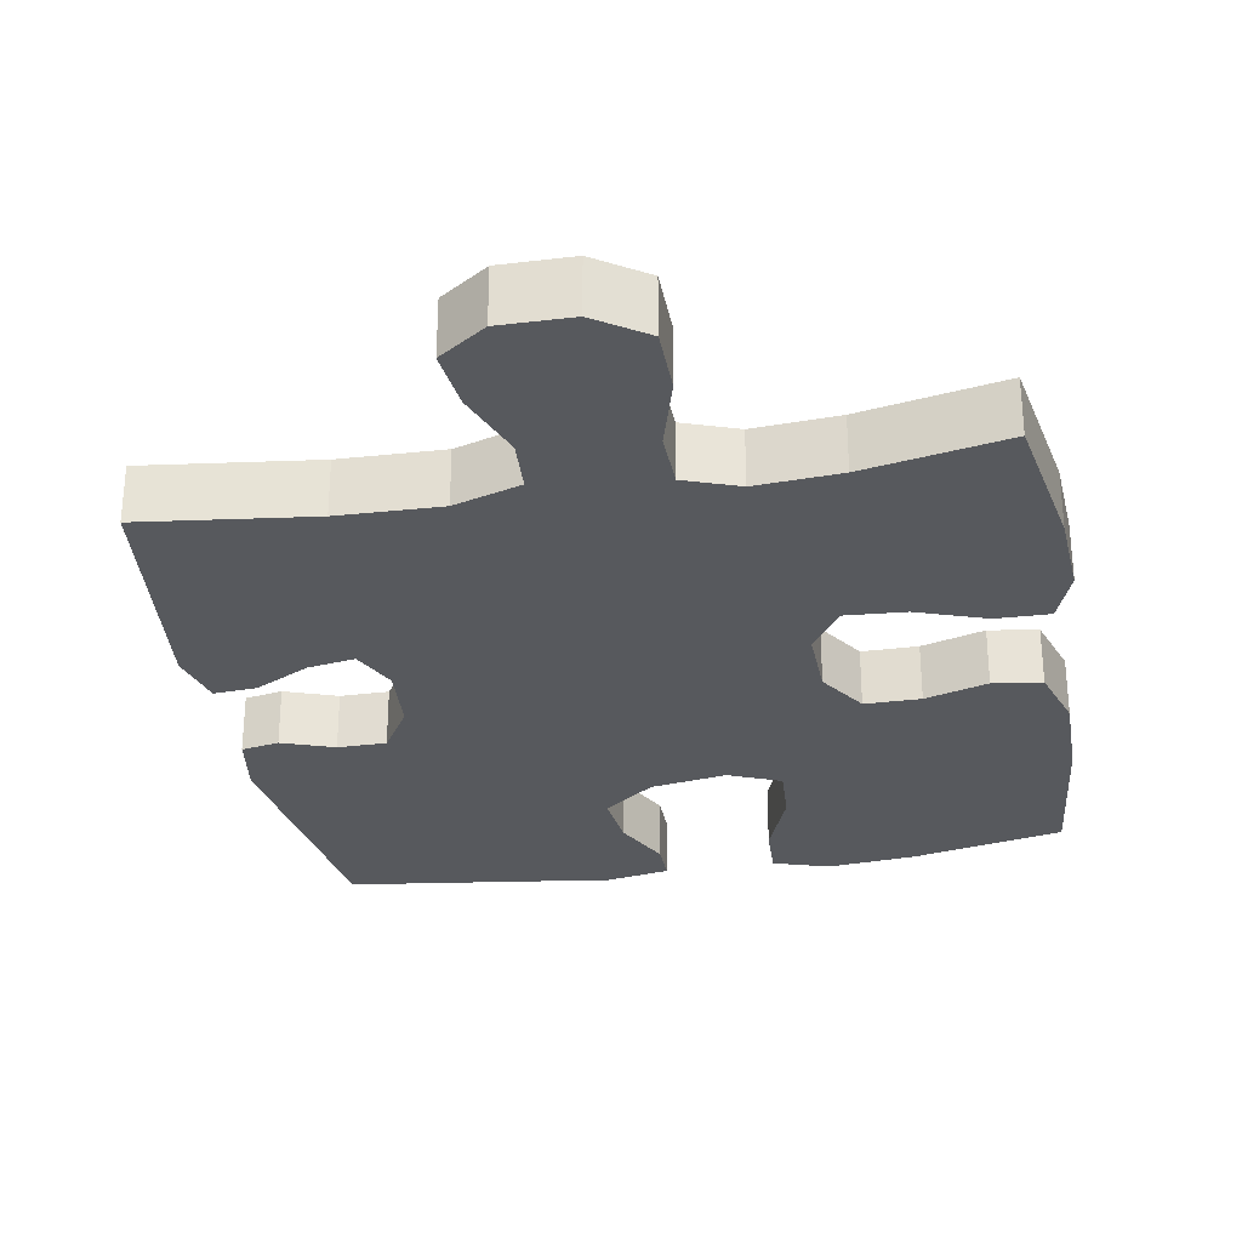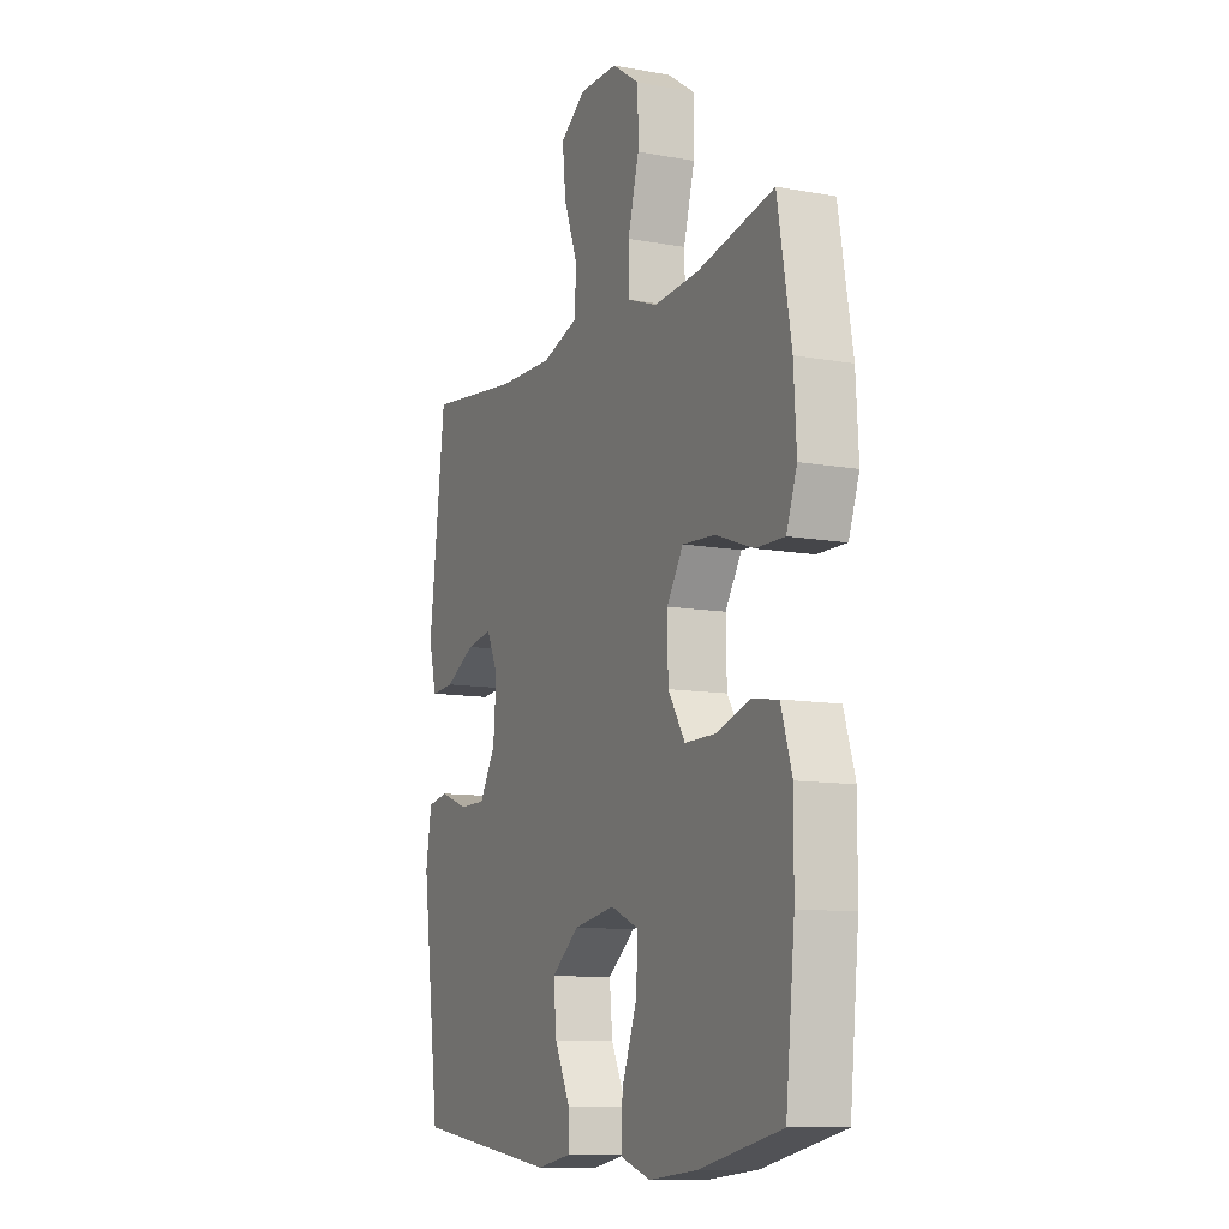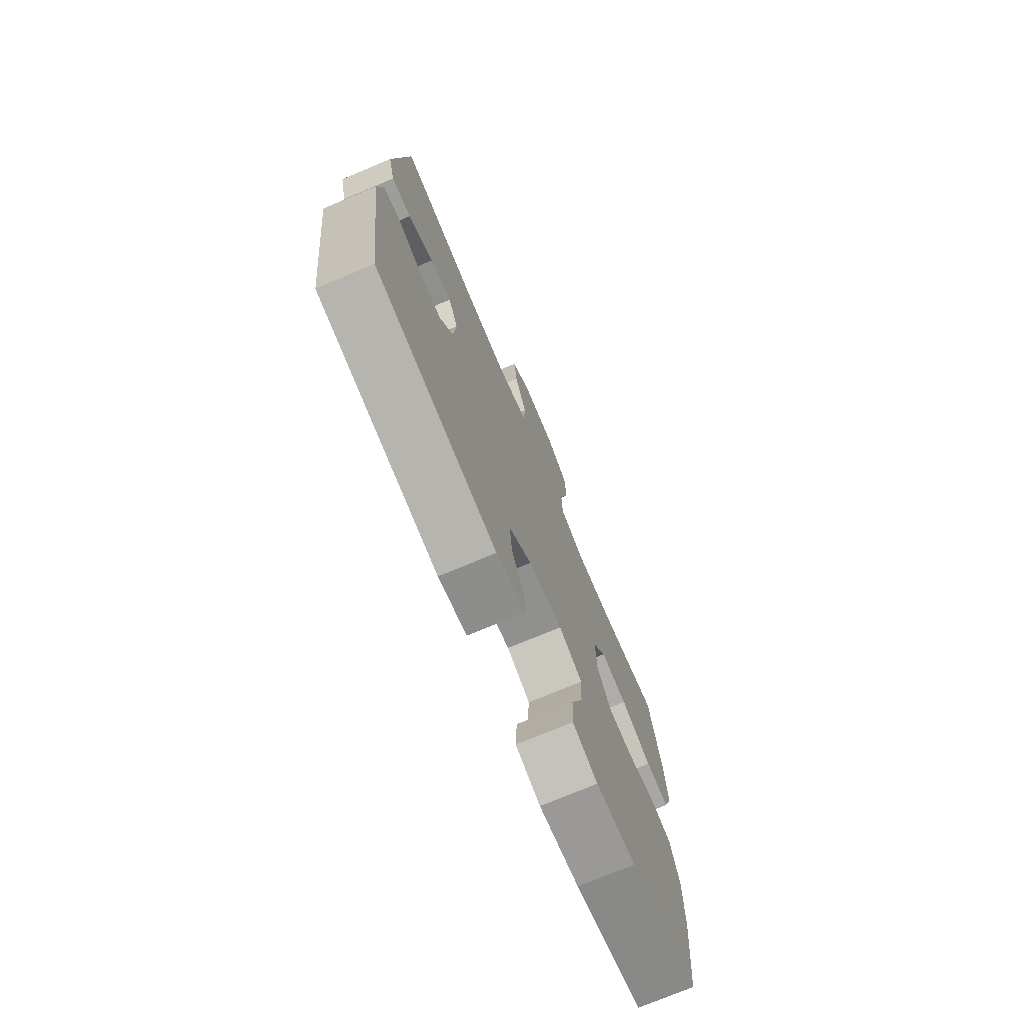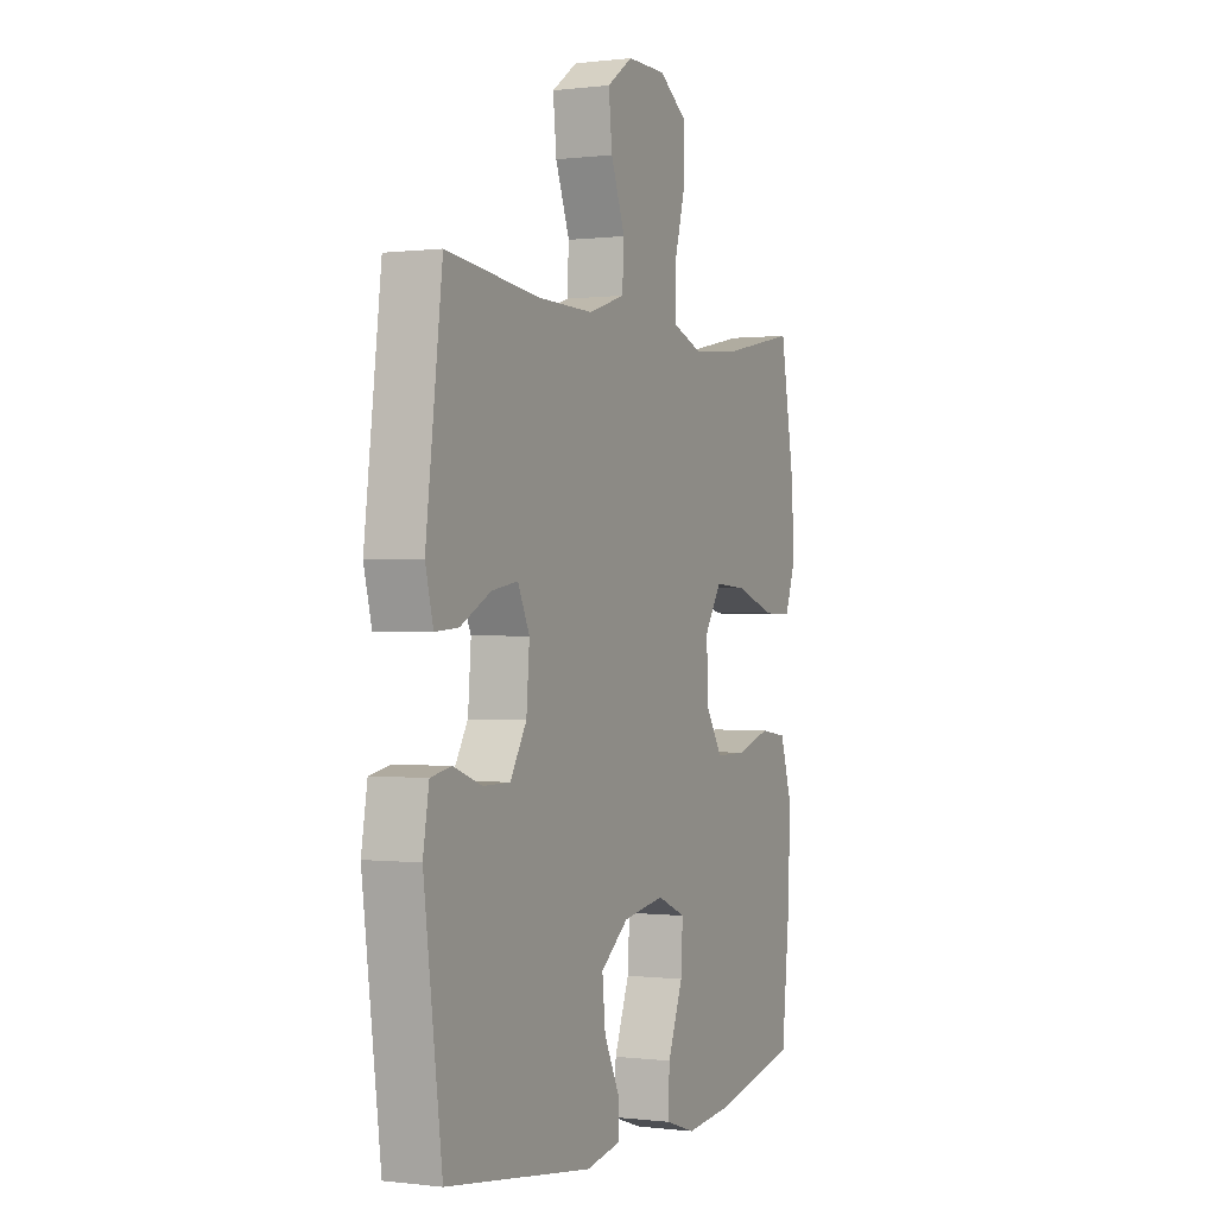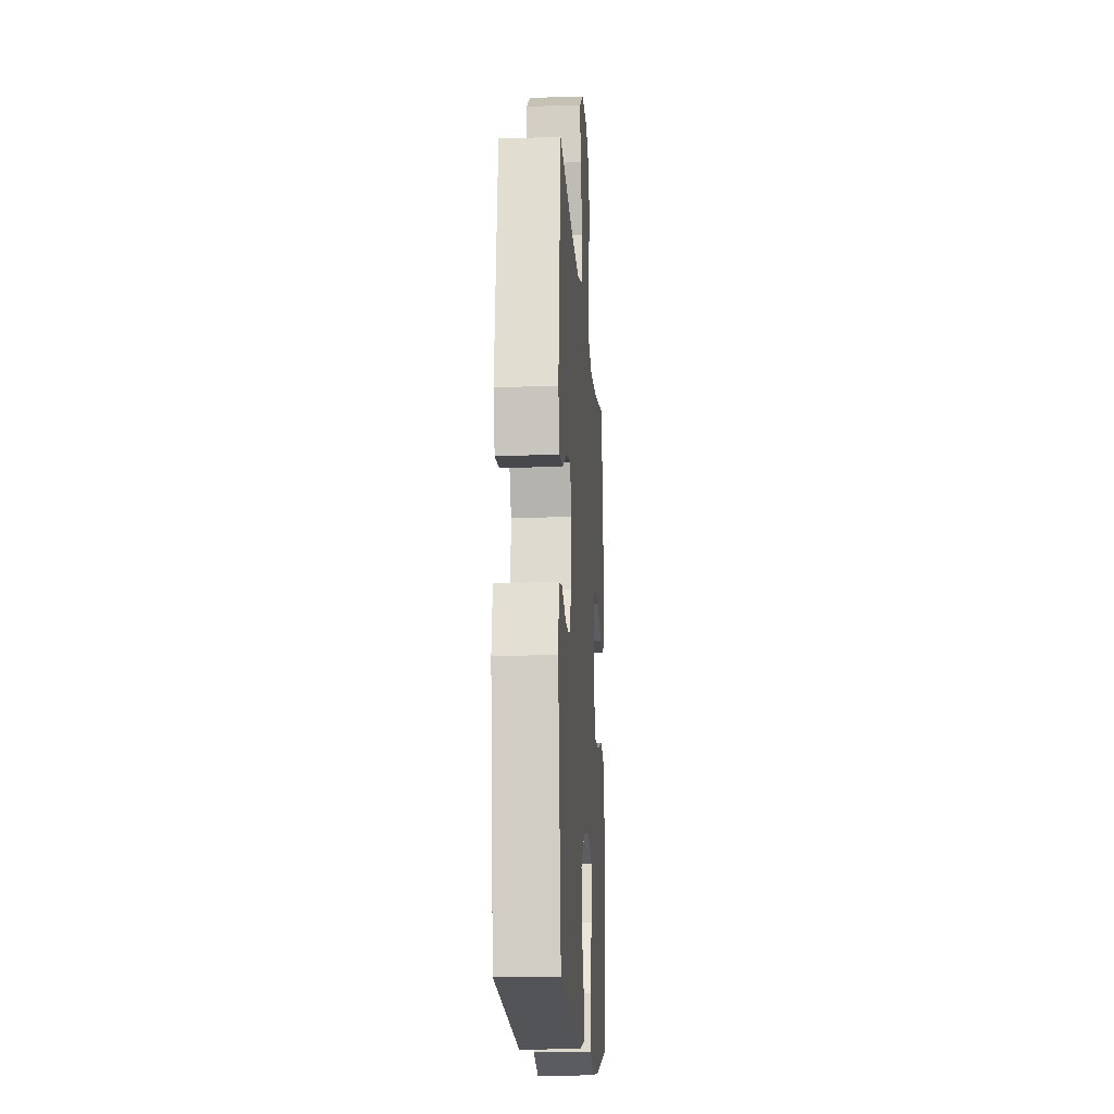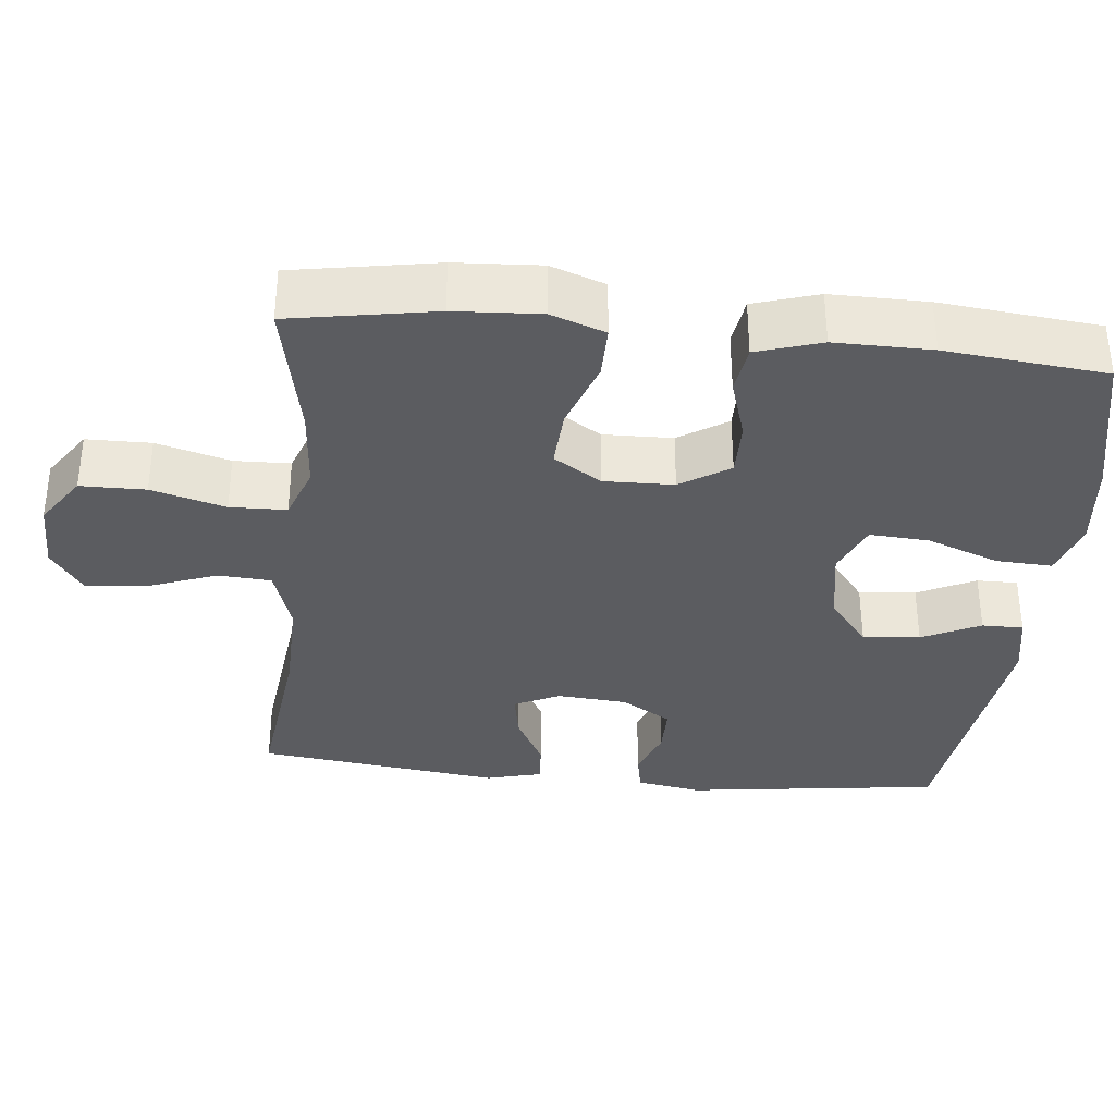
<metadata>
{"format":"obj","ext":"obj","renderer":"f3d","projection":"perspective","resolution":1024,"background":"white","views":[{"elev":-29.5,"azim":10.1,"up":"+Y"},{"elev":-10.6,"azim":65.5,"up":"+Z"},{"elev":-74.1,"azim":-67.2,"up":"+Z"},{"elev":-0.1,"azim":-65.1,"up":"+Z"},{"elev":-15.9,"azim":-86.2,"up":"+Z"},{"elev":-34.9,"azim":84.2,"up":"+Y"}]}
</metadata>
<code>
o path750
v 0.3136 0.0375 0.4301
v 0.2 0.0375 0.4212
v 0.1267 0.0375 0.4483
v 0.1245 0.0375 0.5256
v 0.1525 0.0375 0.627
v 0.1516 0.0375 0.716
v 0.08281 0.0375 0.7629
v -0.01343 0.0375 0.7631
v -0.07684 0.0375 0.7183
v -0.06828 0.0375 0.6355
v -0.03311 0.0375 0.5415
v -0.03784 0.0375 0.4682
v -0.1281 0.0375 0.4389
v -0.2665 0.0375 0.4417
v -0.4976 0.0375 0.4695
v -0.5381 0.0375 0.1372
v -0.5187 0.0375 0.06041
v -0.4606 0.0375 0.06476
v -0.385 0.0375 0.1051
v -0.3208 0.0375 0.1163
v -0.2916 0.0375 0.05427
v -0.2992 0.0375 -0.04115
v -0.3396 0.0375 -0.1092
v -0.4058 0.0375 -0.1097
v -0.4767 0.0375 -0.08397
v -0.5282 0.0375 -0.09396
v -0.5429 0.0375 -0.1822
v -0.4976 0.0375 -0.5322
v -0.135 0.0375 -0.5806
v -0.04885 0.0375 -0.5643
v -0.04893 0.0375 -0.5077
v -0.08742 0.0375 -0.4281
v -0.09531 0.0375 -0.3499
v -0.02606 0.0375 -0.2954
v 0.07697 0.0375 -0.2777
v 0.1479 0.0375 -0.3081
v 0.1429 0.0375 -0.389
v 0.1057 0.0375 -0.4882
v 0.102 0.0375 -0.565
v 0.1776 0.0375 -0.5899
v 0.2989 0.0375 -0.5775
v 0.5043 0.0375 -0.5322
v 0.527 0.0375 -0.3126
v 0.5281 0.0375 -0.1802
v 0.5006 0.0375 -0.09159
v 0.4341 0.0375 -0.08183
v 0.3491 0.0375 -0.1083
v 0.2734 0.0375 -0.1089
v 0.2309 0.0375 -0.04175
v 0.2287 0.0375 0.05396
v 0.2701 0.0375 0.1189
v 0.3518 0.0375 0.1138
v 0.4461 0.0375 0.08003
v 0.5189 0.0375 0.07904
v 0.5455 0.0375 0.1535
v 0.5387 0.0375 0.2712
v 0.5043 0.0375 0.4695
v 0.3136 -0.0375 0.4301
v 0.2 -0.0375 0.4212
v 0.1267 -0.0375 0.4483
v 0.1245 -0.0375 0.5256
v 0.1525 -0.0375 0.627
v 0.1516 -0.0375 0.716
v 0.08281 -0.0375 0.7629
v -0.01343 -0.0375 0.7631
v -0.07684 -0.0375 0.7183
v -0.06828 -0.0375 0.6355
v -0.03311 -0.0375 0.5415
v -0.03784 -0.0375 0.4682
v -0.1281 -0.0375 0.4389
v -0.2665 -0.0375 0.4417
v -0.4976 -0.0375 0.4695
v -0.5381 -0.0375 0.1372
v -0.5187 -0.0375 0.06041
v -0.4606 -0.0375 0.06476
v -0.385 -0.0375 0.1051
v -0.3208 -0.0375 0.1163
v -0.2916 -0.0375 0.05427
v -0.2992 -0.0375 -0.04115
v -0.3396 -0.0375 -0.1092
v -0.4058 -0.0375 -0.1097
v -0.4767 -0.0375 -0.08397
v -0.5282 -0.0375 -0.09396
v -0.5429 -0.0375 -0.1822
v -0.4976 -0.0375 -0.5322
v -0.135 -0.0375 -0.5806
v -0.04885 -0.0375 -0.5643
v -0.04893 -0.0375 -0.5077
v -0.08742 -0.0375 -0.4281
v -0.09531 -0.0375 -0.3499
v -0.02606 -0.0375 -0.2954
v 0.07697 -0.0375 -0.2777
v 0.1479 -0.0375 -0.3081
v 0.1429 -0.0375 -0.389
v 0.1057 -0.0375 -0.4882
v 0.102 -0.0375 -0.565
v 0.1776 -0.0375 -0.5899
v 0.2989 -0.0375 -0.5775
v 0.5043 -0.0375 -0.5322
v 0.527 -0.0375 -0.3126
v 0.5281 -0.0375 -0.1802
v 0.5006 -0.0375 -0.09159
v 0.4341 -0.0375 -0.08183
v 0.3491 -0.0375 -0.1083
v 0.2734 -0.0375 -0.1089
v 0.2309 -0.0375 -0.04175
v 0.2287 -0.0375 0.05396
v 0.2701 -0.0375 0.1189
v 0.3518 -0.0375 0.1138
v 0.4461 -0.0375 0.08003
v 0.5189 -0.0375 0.07904
v 0.5455 -0.0375 0.1535
v 0.5387 -0.0375 0.2712
v 0.5043 -0.0375 0.4695
v 0.08281 0.0375 0.7629
v -0.01343 0.0375 0.7631
v -0.07684 0.0375 0.7183
v -0.07684 0.0375 0.7183
v 0.1516 0.0375 0.716
v -0.06828 0.0375 0.6355
v 0.1525 0.0375 0.627
v -0.03311 0.0375 0.5415
v 0.1245 0.0375 0.5256
v -0.03784 0.0375 0.4682
v -0.03784 0.0375 0.4682
v 0.1267 0.0375 0.4483
v 0.1267 0.0375 0.4483
v -0.1281 0.0375 0.4389
v -0.2665 0.0375 0.4417
v -0.4976 0.0375 0.4695
v -0.4976 0.0375 0.4695
v 0.5043 0.0375 0.4695
v 0.5043 0.0375 0.4695
v 0.3136 0.0375 0.4301
v 0.2 0.0375 0.4212
v 0.5387 0.0375 0.2712
v 0.5455 0.0375 0.1535
v -0.5381 0.0375 0.1372
v 0.5189 0.0375 0.07904
v 0.5189 0.0375 0.07904
v 0.2701 0.0375 0.1189
v 0.2701 0.0375 0.1189
v 0.3518 0.0375 0.1138
v -0.385 0.0375 0.1051
v -0.3208 0.0375 0.1163
v -0.3208 0.0375 0.1163
v -0.5187 0.0375 0.06041
v -0.5187 0.0375 0.06041
v 0.2287 0.0375 0.05396
v -0.2916 0.0375 0.05427
v 0.4461 0.0375 0.08003
v -0.4606 0.0375 0.06476
v -0.2992 0.0375 -0.04115
v 0.2309 0.0375 -0.04175
v -0.3396 0.0375 -0.1092
v 0.2734 0.0375 -0.1089
v 0.5006 0.0375 -0.09159
v 0.5006 0.0375 -0.09159
v 0.4341 0.0375 -0.08183
v 0.3491 0.0375 -0.1083
v -0.4058 0.0375 -0.1097
v -0.4767 0.0375 -0.08397
v -0.5282 0.0375 -0.09396
v -0.5282 0.0375 -0.09396
v 0.5281 0.0375 -0.1802
v -0.5429 0.0375 -0.1822
v 0.527 0.0375 -0.3126
v 0.07697 0.0375 -0.2777
v 0.1479 0.0375 -0.3081
v 0.1479 0.0375 -0.3081
v -0.02606 0.0375 -0.2954
v -0.09531 0.0375 -0.3499
v 0.1429 0.0375 -0.389
v -0.08742 0.0375 -0.4281
v 0.1057 0.0375 -0.4882
v -0.04893 0.0375 -0.5077
v 0.5043 0.0375 -0.5322
v 0.5043 0.0375 -0.5322
v 0.102 0.0375 -0.565
v 0.102 0.0375 -0.565
v -0.4976 0.0375 -0.5322
v -0.4976 0.0375 -0.5322
v -0.04885 0.0375 -0.5643
v -0.04885 0.0375 -0.5643
v 0.2989 0.0375 -0.5775
v -0.135 0.0375 -0.5806
v 0.1776 0.0375 -0.5899
v 0.08281 -0.0375 0.7629
v -0.01343 -0.0375 0.7631
v -0.07684 -0.0375 0.7183
v -0.07684 -0.0375 0.7183
v 0.1516 -0.0375 0.716
v -0.06828 -0.0375 0.6355
v 0.1525 -0.0375 0.627
v -0.03311 -0.0375 0.5415
v 0.1245 -0.0375 0.5256
v -0.03784 -0.0375 0.4682
v -0.03784 -0.0375 0.4682
v 0.1267 -0.0375 0.4483
v 0.1267 -0.0375 0.4483
v -0.1281 -0.0375 0.4389
v -0.2665 -0.0375 0.4417
v -0.4976 -0.0375 0.4695
v -0.4976 -0.0375 0.4695
v 0.5043 -0.0375 0.4695
v 0.5043 -0.0375 0.4695
v 0.3136 -0.0375 0.4301
v 0.2 -0.0375 0.4212
v 0.5387 -0.0375 0.2712
v 0.5455 -0.0375 0.1535
v -0.5381 -0.0375 0.1372
v 0.5189 -0.0375 0.07904
v 0.5189 -0.0375 0.07904
v 0.2701 -0.0375 0.1189
v 0.2701 -0.0375 0.1189
v 0.3518 -0.0375 0.1138
v -0.385 -0.0375 0.1051
v -0.3208 -0.0375 0.1163
v -0.3208 -0.0375 0.1163
v -0.5187 -0.0375 0.06041
v -0.5187 -0.0375 0.06041
v 0.2287 -0.0375 0.05396
v -0.2916 -0.0375 0.05427
v 0.4461 -0.0375 0.08003
v -0.4606 -0.0375 0.06476
v -0.2992 -0.0375 -0.04115
v 0.2309 -0.0375 -0.04175
v -0.3396 -0.0375 -0.1092
v 0.2734 -0.0375 -0.1089
v 0.5006 -0.0375 -0.09159
v 0.5006 -0.0375 -0.09159
v 0.4341 -0.0375 -0.08183
v 0.3491 -0.0375 -0.1083
v -0.4058 -0.0375 -0.1097
v -0.4767 -0.0375 -0.08397
v -0.5282 -0.0375 -0.09396
v -0.5282 -0.0375 -0.09396
v 0.5281 -0.0375 -0.1802
v -0.5429 -0.0375 -0.1822
v 0.527 -0.0375 -0.3126
v 0.07697 -0.0375 -0.2777
v 0.1479 -0.0375 -0.3081
v 0.1479 -0.0375 -0.3081
v -0.02606 -0.0375 -0.2954
v -0.09531 -0.0375 -0.3499
v 0.1429 -0.0375 -0.389
v -0.08742 -0.0375 -0.4281
v 0.1057 -0.0375 -0.4882
v -0.04893 -0.0375 -0.5077
v 0.5043 -0.0375 -0.5322
v 0.5043 -0.0375 -0.5322
v 0.102 -0.0375 -0.565
v 0.102 -0.0375 -0.565
v -0.4976 -0.0375 -0.5322
v -0.4976 -0.0375 -0.5322
v -0.04885 -0.0375 -0.5643
v -0.04885 -0.0375 -0.5643
v 0.2989 -0.0375 -0.5775
v -0.135 -0.0375 -0.5806
v 0.1776 -0.0375 -0.5899
f 218 202 217
f 222 201 223
f 193 189 190
f 254 245 228
f 194 188 193
f 259 247 254
f 202 218 201
f 188 194 192
f 210 224 212
f 241 227 244
f 223 201 218
f 246 258 240
f 228 244 226
f 199 214 208
f 240 233 242
f 226 227 223
f 195 194 193
f 250 240 258
f 245 244 228
f 229 242 233
f 207 209 205
f 244 227 226
f 240 242 246
f 208 214 207
f 217 211 225
f 225 211 220
f 197 196 195
f 203 217 202
f 232 238 230
f 194 195 196
f 238 233 240
f 228 234 254
f 216 224 210
f 223 227 222
f 222 214 199
f 199 196 197
f 260 258 248
f 233 238 232
f 197 222 199
f 239 235 236
f 227 241 229
f 239 234 235
f 247 259 249
f 242 229 241
f 248 258 246
f 254 234 239
f 252 260 248
f 216 207 214
f 193 188 189
f 211 217 203
f 256 249 259
f 209 216 210
f 207 216 209
f 247 245 254
f 201 222 197
f 7 8 65 64
f 8 118 191 65
f 6 7 64 63
f 9 10 67 66
f 5 6 63 62
f 10 11 68 67
f 4 5 62 61
f 11 125 198 68
f 127 4 61 200
f 12 13 70 69
f 14 131 204 71
f 133 1 58 206
f 2 3 60 59
f 13 14 71 70
f 1 2 59 58
f 56 57 114 113
f 55 56 113 112
f 15 16 73 72
f 140 55 112 213
f 142 52 109 215
f 19 146 219 76
f 16 148 221 73
f 50 51 108 107
f 20 21 78 77
f 53 54 111 110
f 52 53 110 109
f 18 19 76 75
f 17 18 75 74
f 21 22 79 78
f 49 50 107 106
f 22 23 80 79
f 48 49 106 105
f 158 46 103 231
f 46 47 104 103
f 24 25 82 81
f 25 164 237 82
f 44 45 102 101
f 26 27 84 83
f 47 48 105 104
f 23 24 81 80
f 43 44 101 100
f 35 170 243 92
f 34 35 92 91
f 33 34 91 90
f 36 37 94 93
f 32 33 90 89
f 37 38 95 94
f 31 32 89 88
f 178 43 100 251
f 38 180 253 95
f 27 182 255 84
f 184 31 88 257
f 41 42 99 98
f 29 30 87 86
f 28 29 86 85
f 40 41 98 97
f 39 40 97 96
f 145 144 129
f 149 150 128
f 120 117 116
f 181 155 172
f 121 120 115
f 186 181 174
f 129 128 145
f 115 119 121
f 137 139 151
f 168 171 154
f 150 145 128
f 173 167 185
f 155 153 171
f 126 135 141
f 167 169 160
f 153 150 154
f 122 120 121
f 177 185 167
f 172 155 171
f 156 160 169
f 134 132 136
f 171 153 154
f 167 173 169
f 135 134 141
f 144 152 138
f 152 147 138
f 124 122 123
f 130 129 144
f 159 157 165
f 121 123 122
f 165 167 160
f 155 181 161
f 143 137 151
f 150 149 154
f 149 126 141
f 126 124 123
f 187 175 185
f 160 159 165
f 124 126 149
f 166 163 162
f 154 156 168
f 166 162 161
f 174 176 186
f 169 168 156
f 175 173 185
f 181 166 161
f 179 175 187
f 143 141 134
f 120 116 115
f 138 130 144
f 183 186 176
f 136 137 143
f 134 136 143
f 174 181 172
f 128 124 149

</code>
